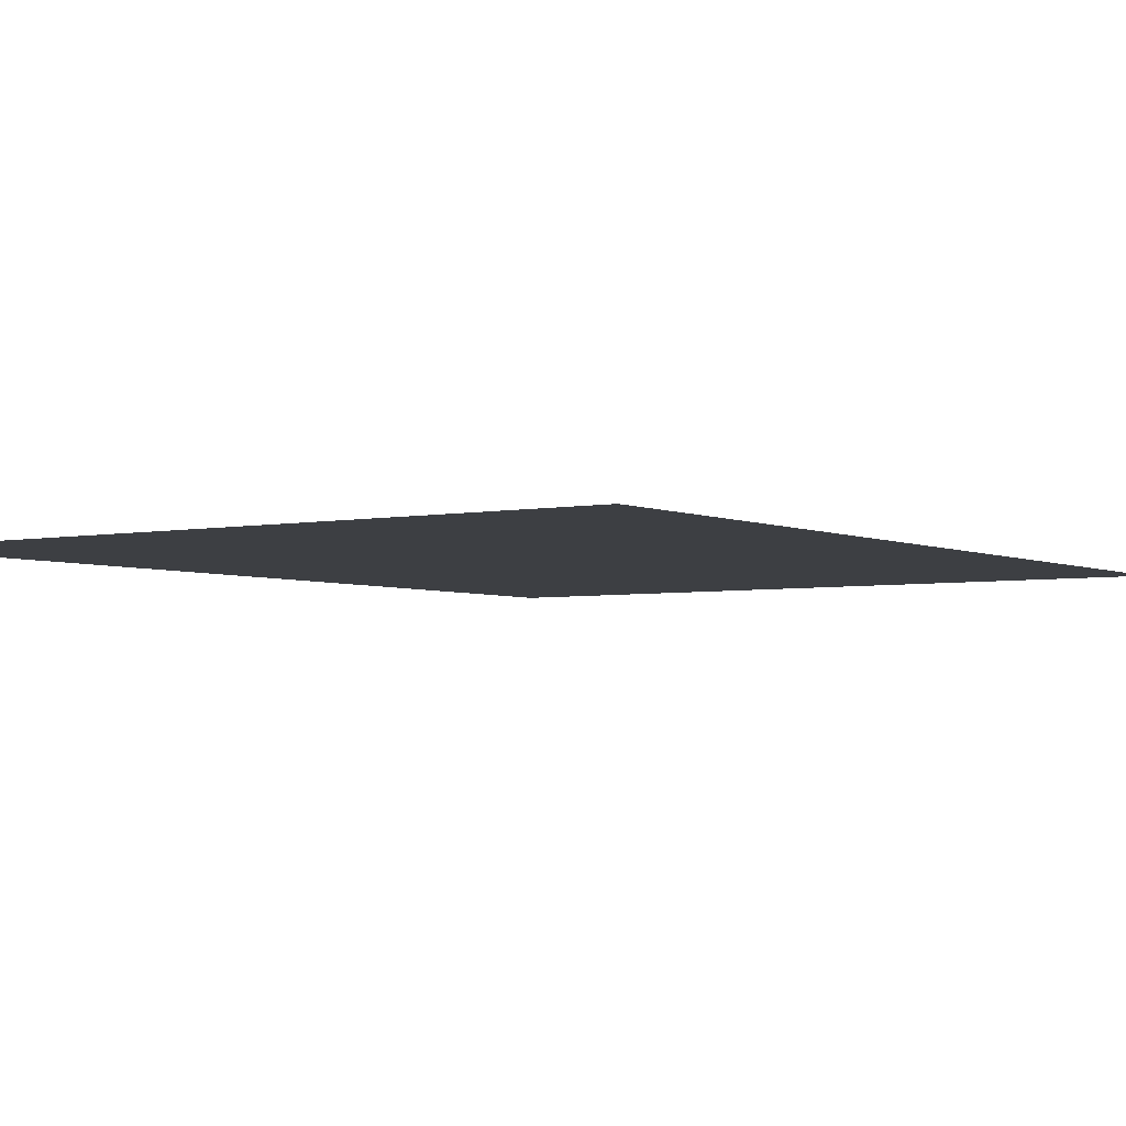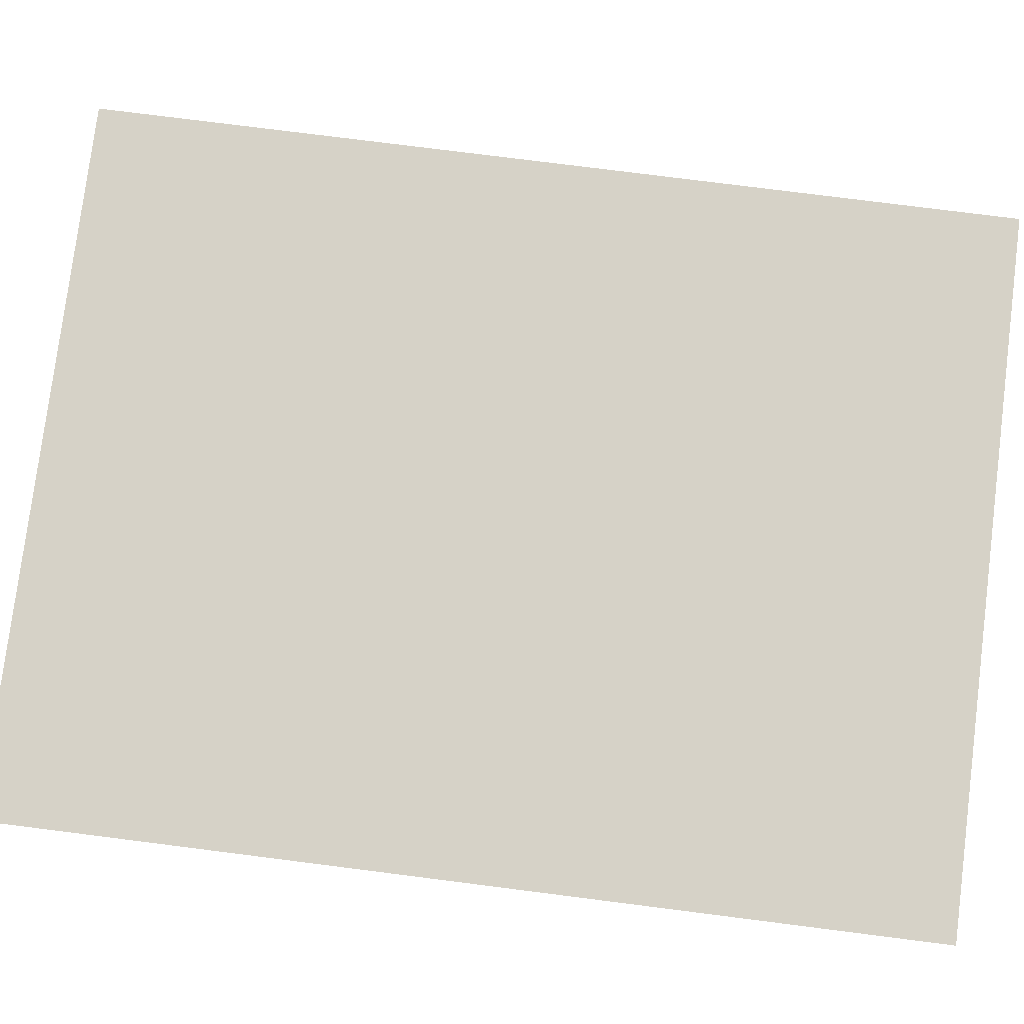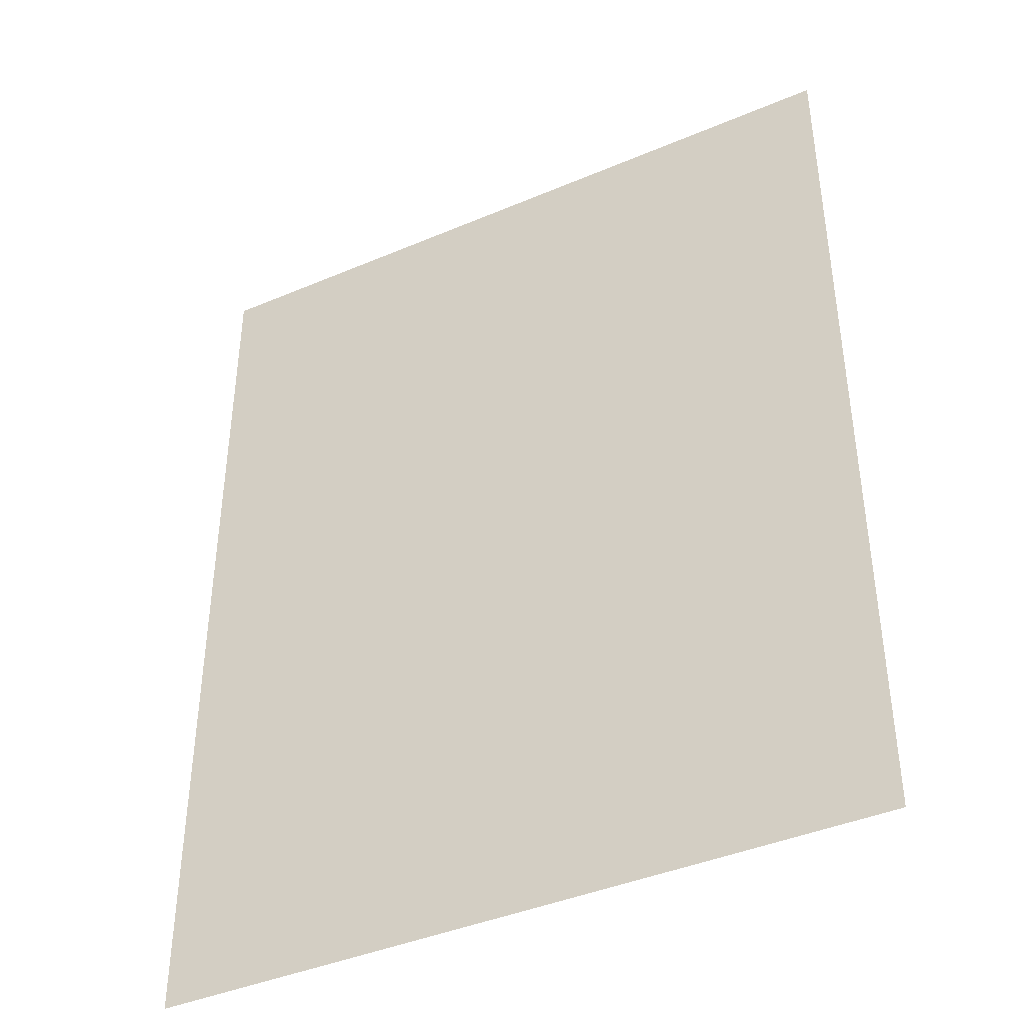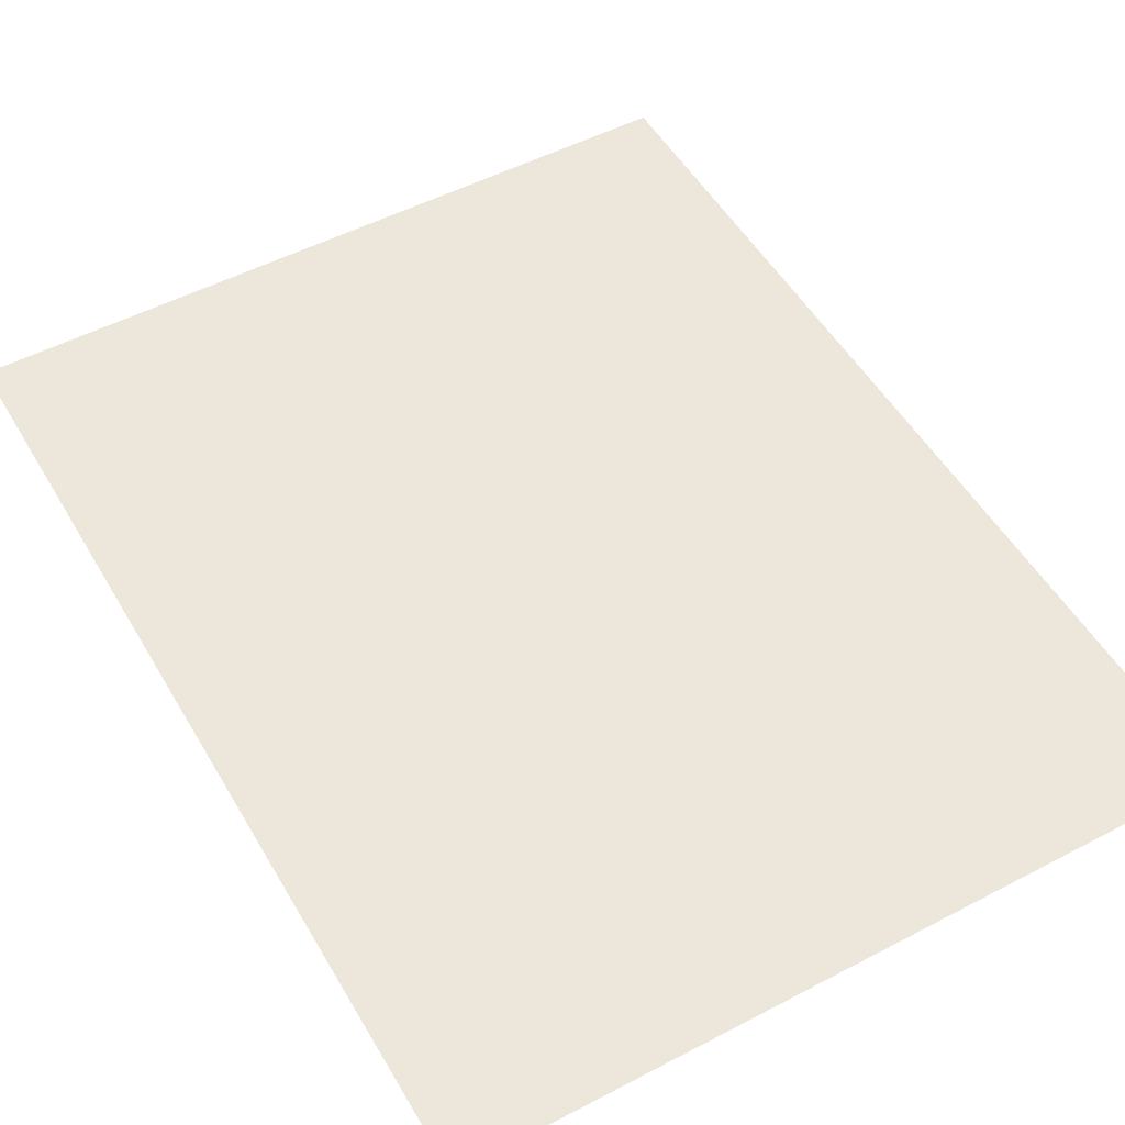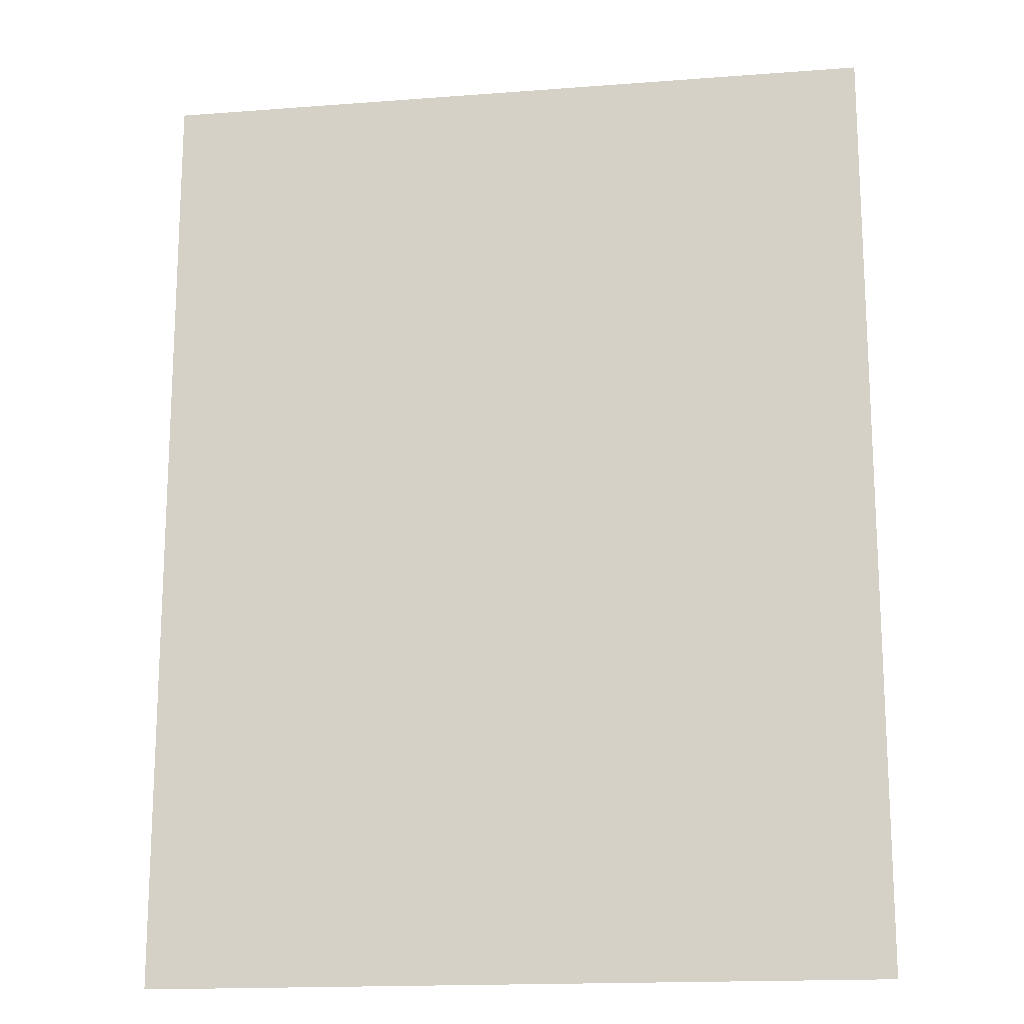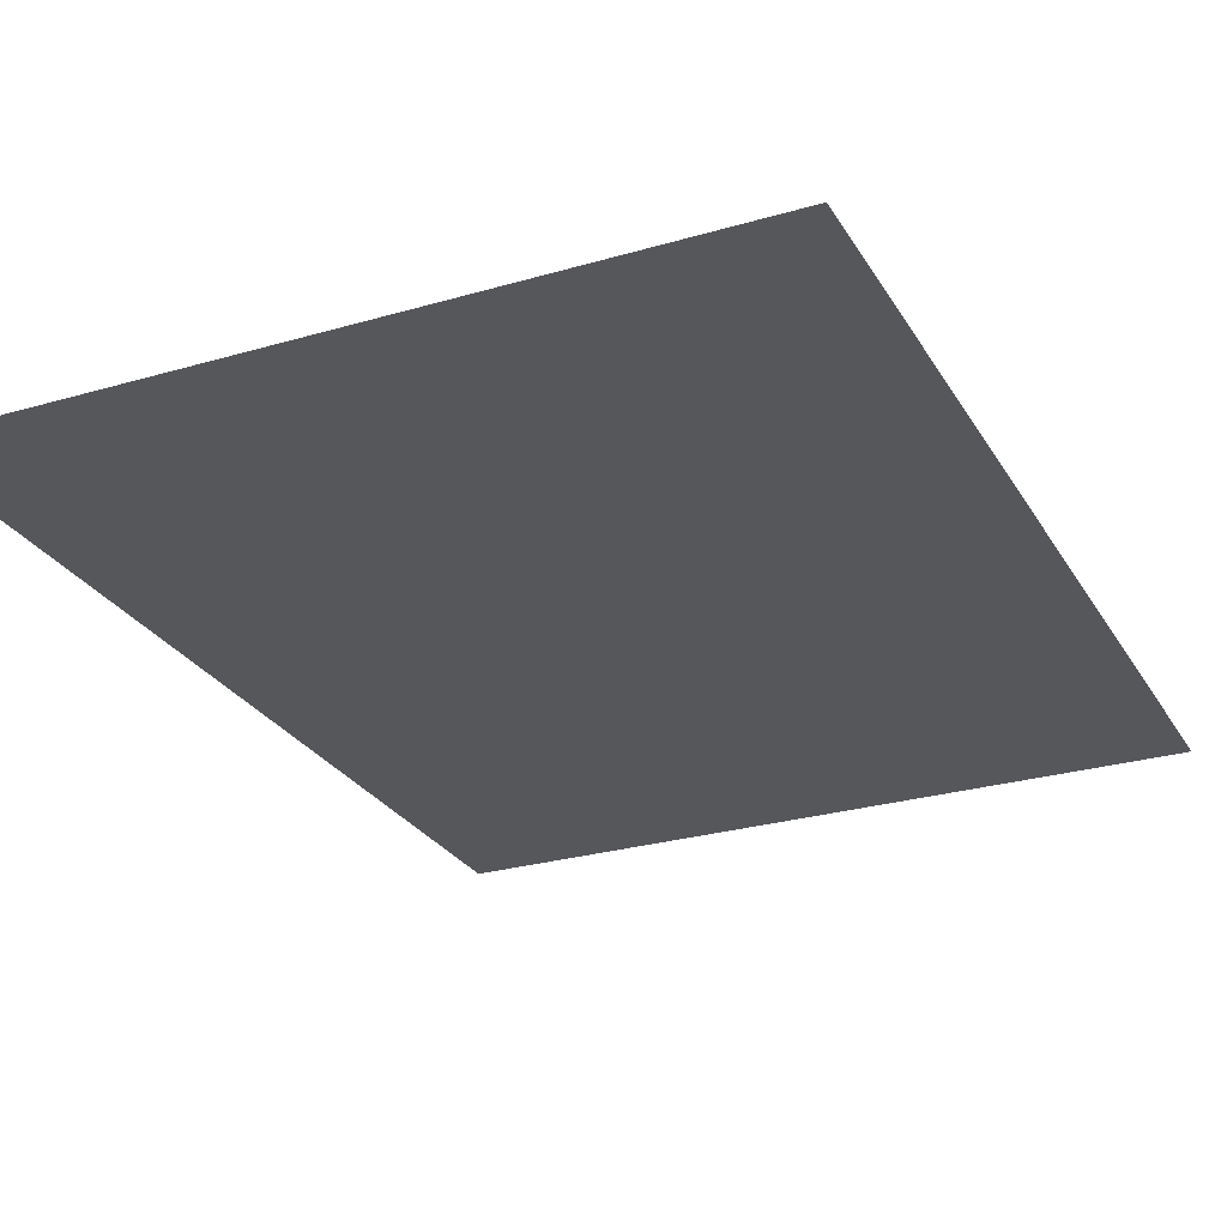
<metadata>
{"format":"obj","ext":"obj","renderer":"f3d","projection":"perspective","resolution":1024,"background":"white","views":[{"elev":-3.8,"azim":34.2,"up":"+Y"},{"elev":78.6,"azim":-82.8,"up":"+Y"},{"elev":-41.5,"azim":-152.8,"up":"+Z"},{"elev":51.7,"azim":150.4,"up":"+Y"},{"elev":-16.7,"azim":-171.2,"up":"+Z"},{"elev":-26.9,"azim":-155.5,"up":"+Y"}]}
</metadata>
<code>
o Paper Plane
g Paper Plane
v 0.2069 0.0001 -0.2254
v 0.2069 0.0001 -0.1887
v 0.1786 0.0001 -0.2254
v 0.1786 0.0001 -0.1887
v 0.2069 0.0001 -0.152
v 0.1786 0.0001 -0.152
v 0.2069 0.0001 -0.1154
v 0.1786 0.0001 -0.1154
v 0.2069 0.0001 -0.0787
v 0.1786 0.0001 -0.0787
v 0.2069 0.0001 -0.04204
v 0.1786 0.0001 -0.04204
v 0.2069 0.0001 -0.005371
v 0.1786 0.0001 -0.005371
v 0.1502 0.0001 -0.2254
v 0.1502 0.0001 -0.1887
v 0.1502 0.0001 -0.152
v 0.1502 0.0001 -0.1154
v 0.1502 0.0001 -0.0787
v 0.1502 0.0001 -0.04204
v 0.1502 0.0001 -0.005371
v 0.1219 0.0001 -0.2254
v 0.1219 0.0001 -0.1887
v 0.1219 0.0001 -0.152
v 0.1219 0.0001 -0.1154
v 0.1219 0.0001 -0.0787
v 0.1219 0.0001 -0.04204
v 0.1219 0.0001 -0.005371
v 0.09357 0.0001 -0.2254
v 0.09357 0.0001 -0.1887
v 0.09357 0.0001 -0.152
v 0.09357 0.0001 -0.1154
v 0.09357 0.0001 -0.0787
v 0.09357 0.0001 -0.04204
v 0.09357 0.0001 -0.005371
v 0.06524 0.0001 -0.2254
v 0.06524 0.0001 -0.1887
v 0.06524 0.0001 -0.152
v 0.06524 0.0001 -0.1154
v 0.06524 0.0001 -0.0787
v 0.06524 0.0001 -0.04204
v 0.06524 0.0001 -0.005371
v 0.0369 0.0001 -0.2254
v 0.0369 0.0001 -0.1887
v 0.0369 0.0001 -0.152
v 0.0369 0.0001 -0.1154
v 0.0369 0.0001 -0.0787
v 0.0369 0.0001 -0.04204
v 0.0369 0.0001 -0.005371
f 3 4 2 1
f 4 6 5 2
f 6 8 7 5
f 8 10 9 7
f 10 12 11 9
f 12 14 13 11
f 15 16 4 3
f 16 17 6 4
f 17 18 8 6
f 18 19 10 8
f 19 20 12 10
f 20 21 14 12
f 22 23 16 15
f 23 24 17 16
f 24 25 18 17
f 25 26 19 18
f 26 27 20 19
f 27 28 21 20
f 29 30 23 22
f 30 31 24 23
f 31 32 25 24
f 32 33 26 25
f 33 34 27 26
f 34 35 28 27
f 36 37 30 29
f 37 38 31 30
f 38 39 32 31
f 39 40 33 32
f 40 41 34 33
f 41 42 35 34
f 43 44 37 36
f 44 45 38 37
f 45 46 39 38
f 46 47 40 39
f 47 48 41 40
f 48 49 42 41

</code>
